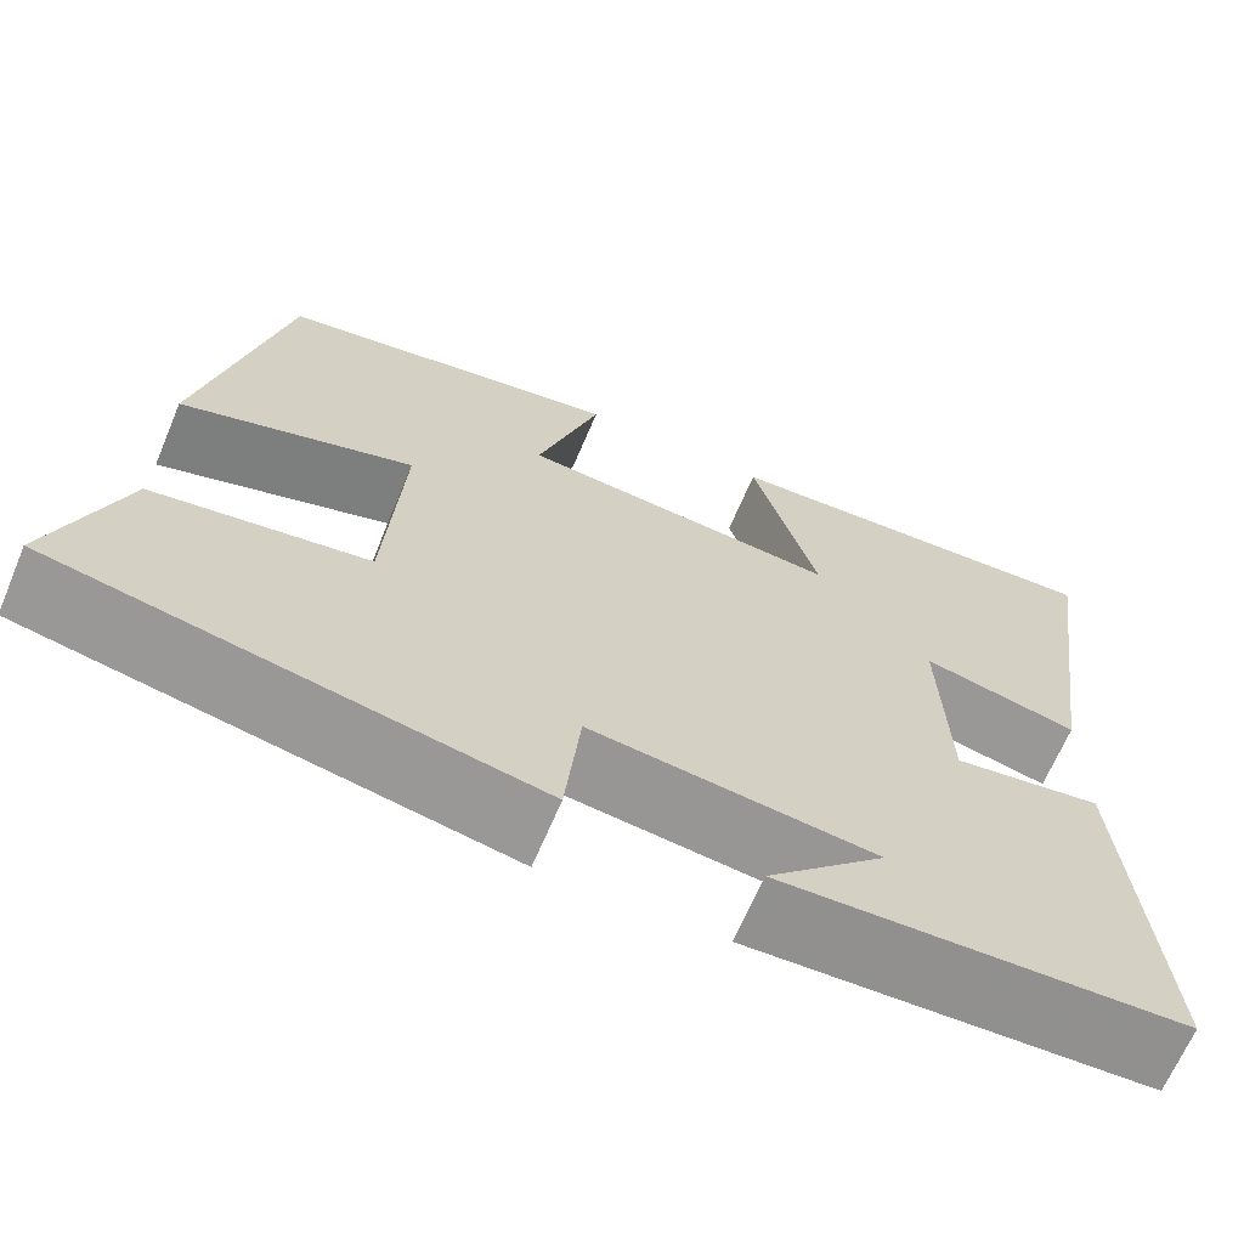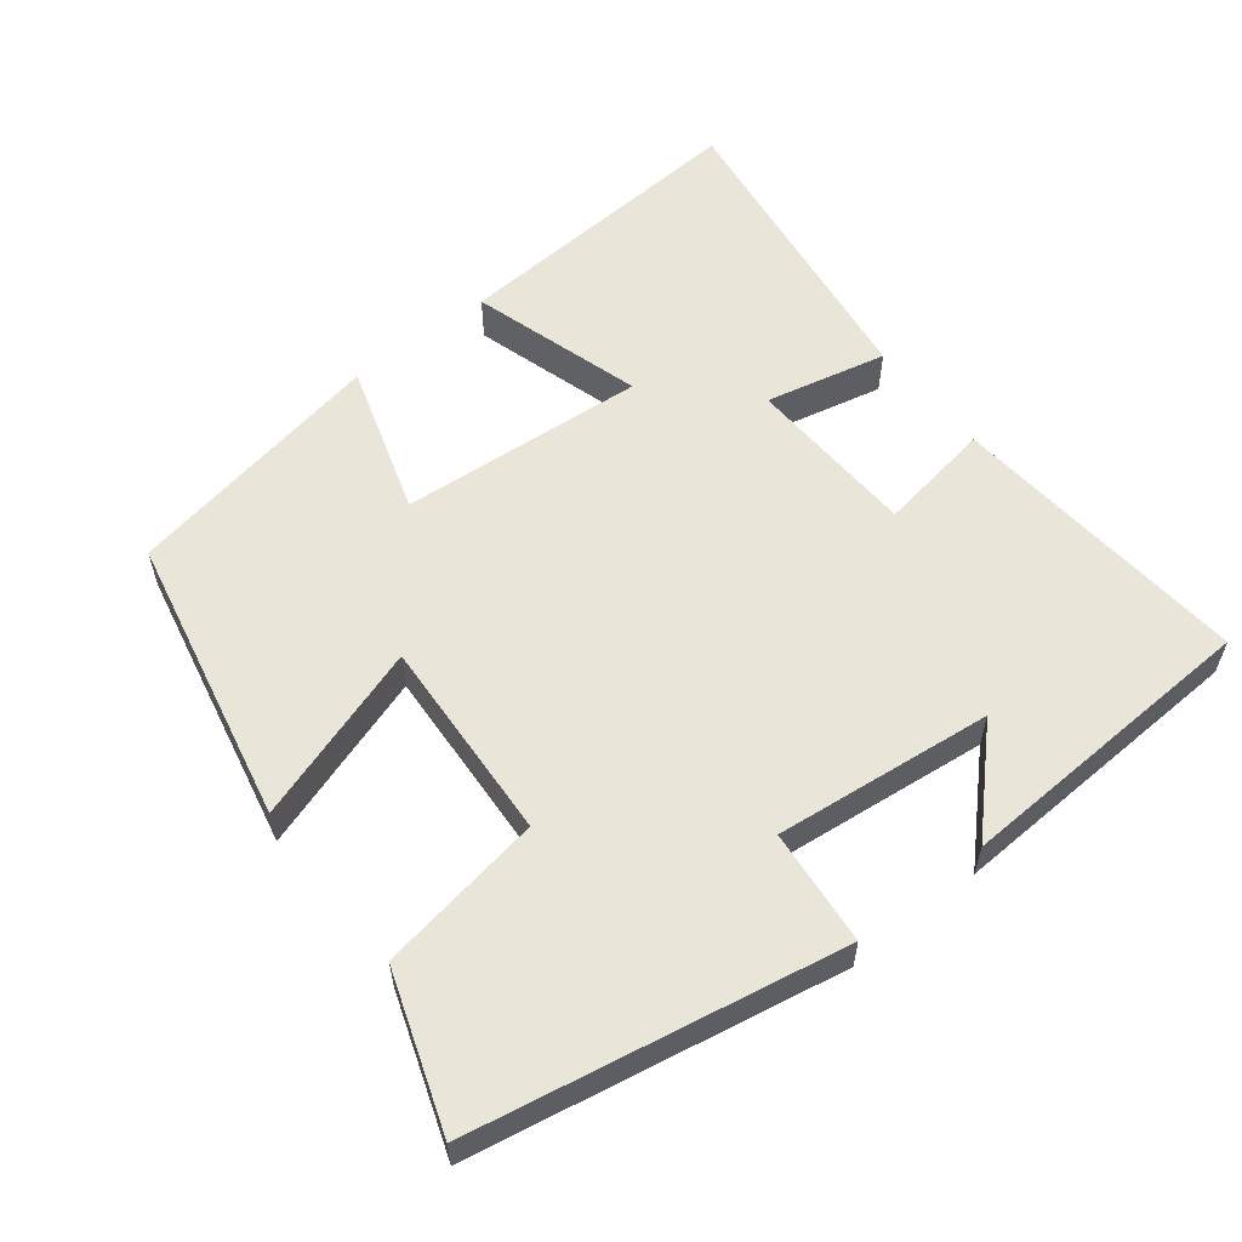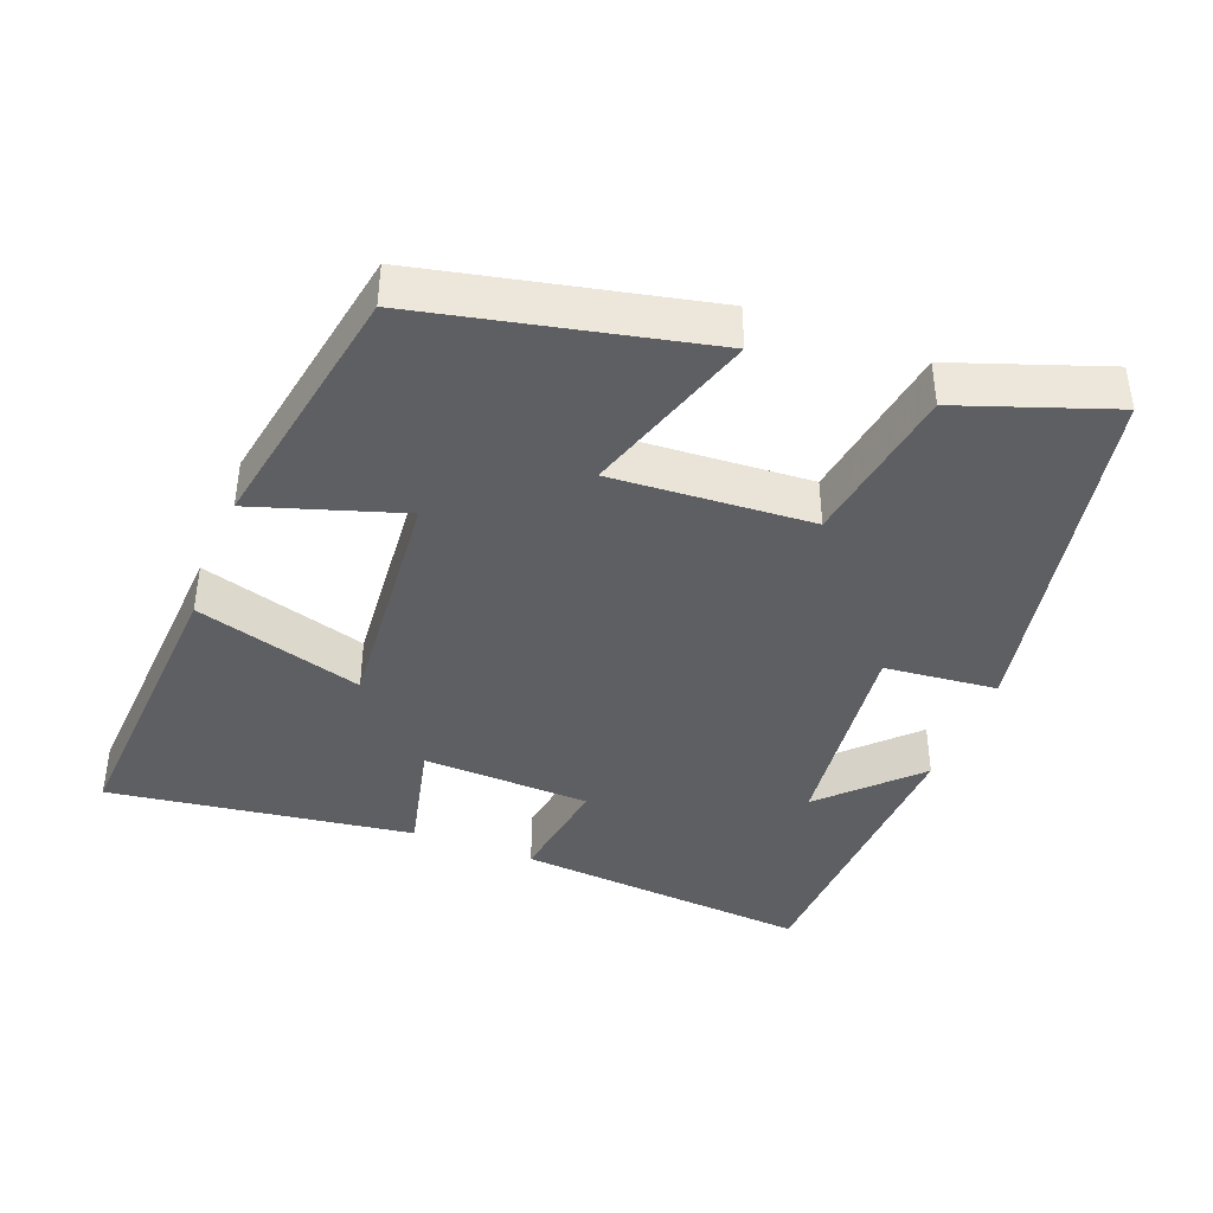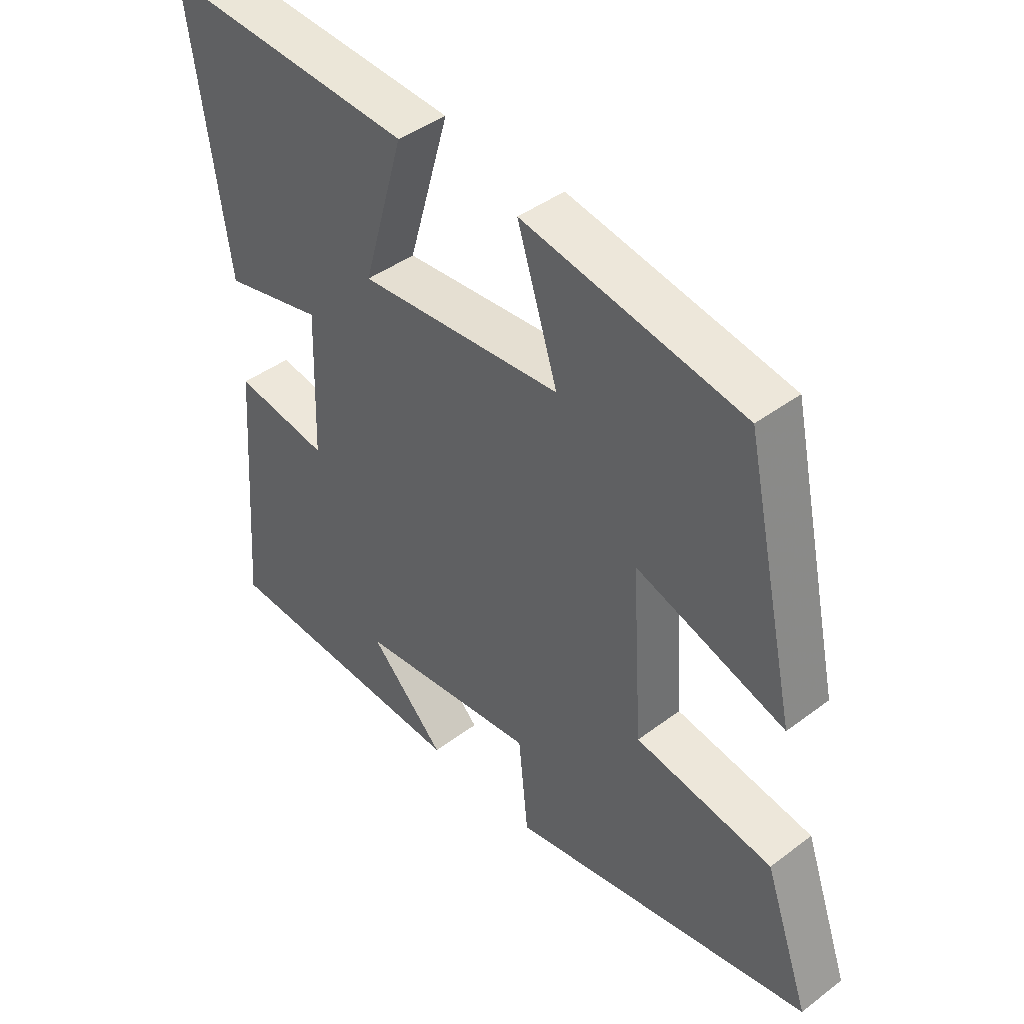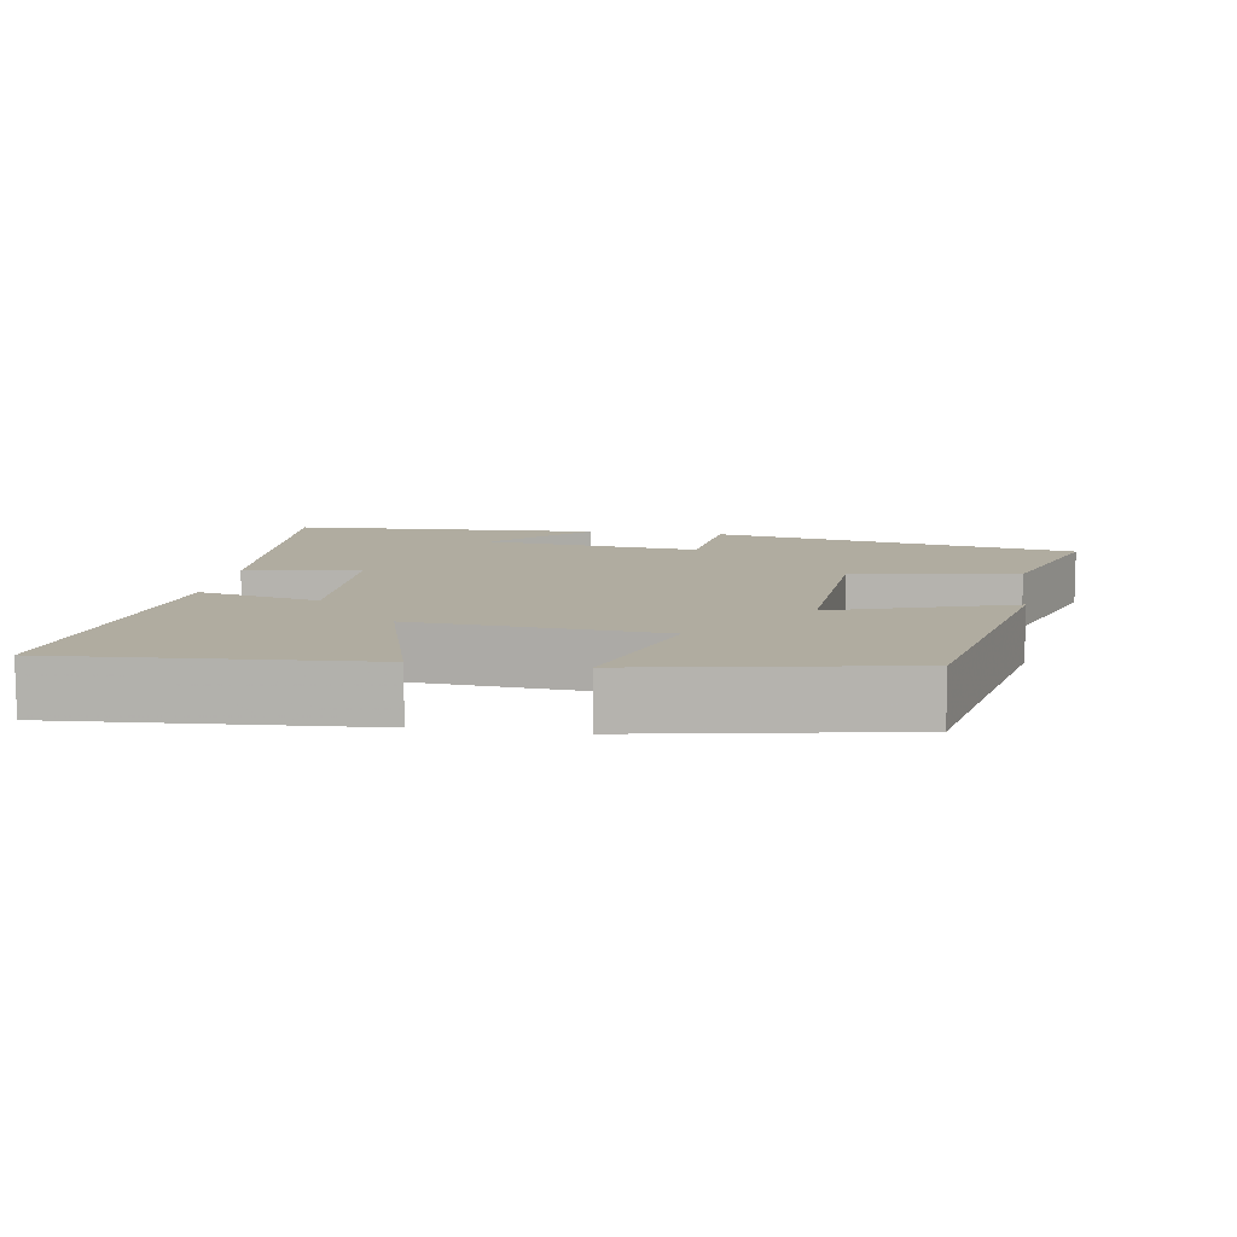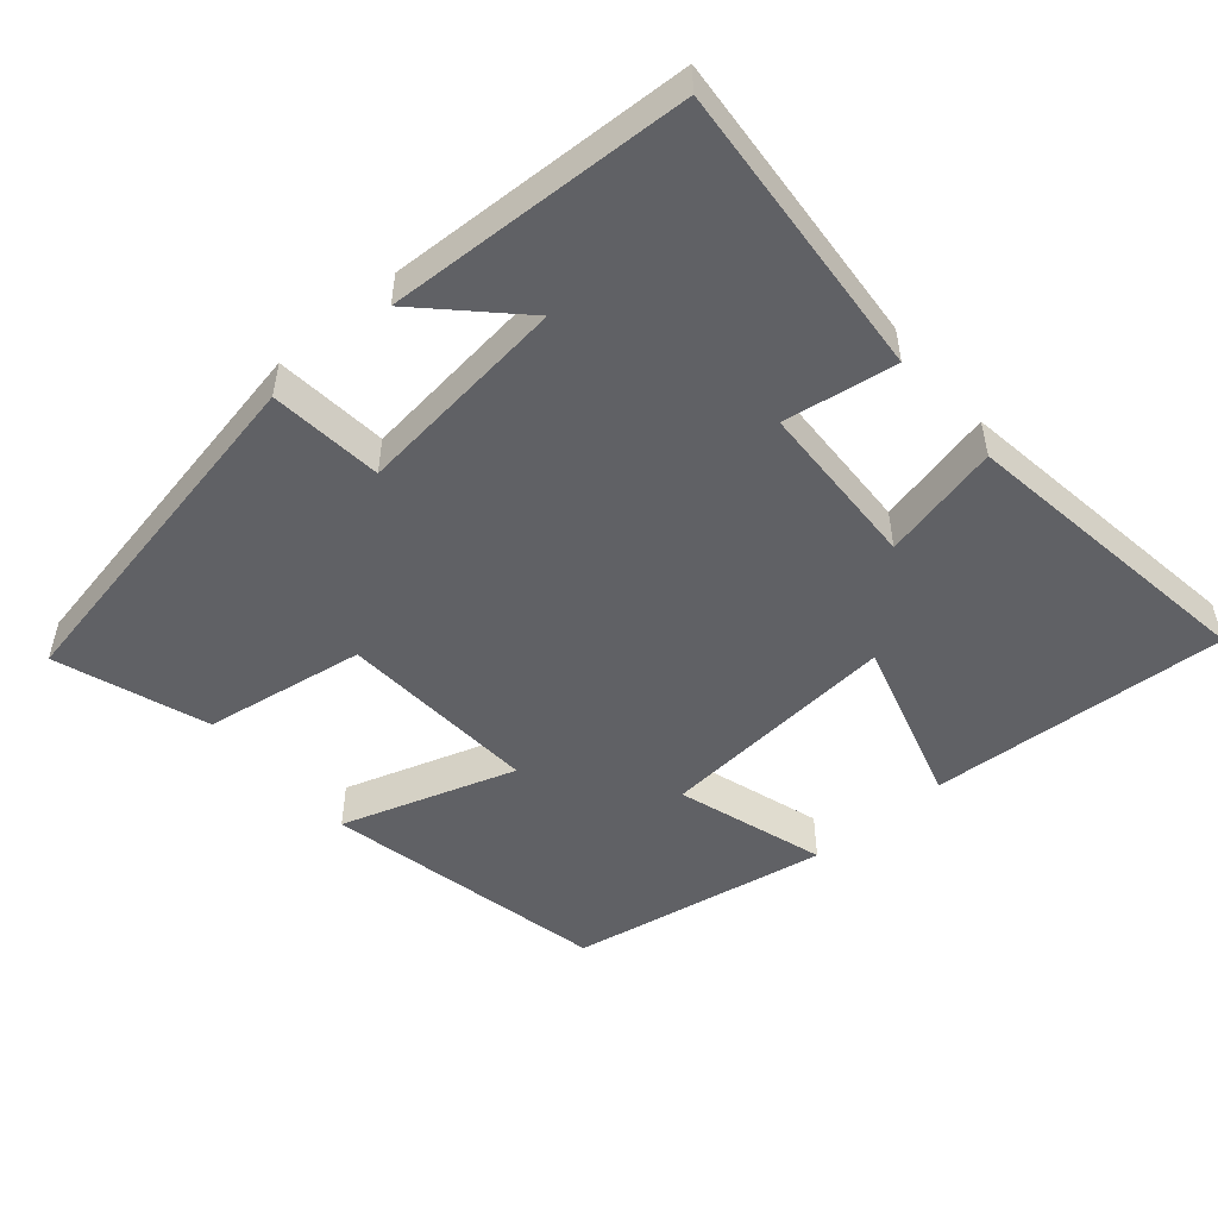
<metadata>
{"format":"obj","ext":"obj","renderer":"f3d","projection":"perspective","resolution":1024,"background":"white","views":[{"elev":-66.4,"azim":157.1,"up":"+Z"},{"elev":57.7,"azim":141.5,"up":"+Y"},{"elev":-40.9,"azim":68.8,"up":"+Y"},{"elev":42.6,"azim":48.1,"up":"+Z"},{"elev":10.0,"azim":8.6,"up":"+Y"},{"elev":-50.4,"azim":-139.5,"up":"+Y"}]}
</metadata>
<code>
v 0.414 0.07 0.435
v 0.5 0.07 0.042
v 0.257 0.07 0.12
v 0.275 0.07 -0.158
v 0.5 0.07 -0.194
v 0.574 0.07 -0.404
v 0.076 0.07 -0.5
v 0.06 0.07 -0.343
v -0.236 0.07 -0.377
v -0.112 0.07 -0.5
v -0.532 0.07 -0.482
v -0.5 0.07 -0.07
v -0.344 0.07 -0.094
v -0.336 0.07 0.14
v -0.5 0.07 0.102
v -0.561 0.07 0.525
v -0.146 0.07 0.5
v -0.214 0.07 0.266
v 0.12 0.07 0.294
v 0.054 0.07 0.5
v 0.414 0 0.435
v 0.5 0 0.042
v 0.257 0 0.12
v 0.275 0 -0.158
v 0.5 0 -0.194
v 0.574 0 -0.404
v 0.076 0 -0.5
v 0.06 0 -0.343
v -0.236 0 -0.377
v -0.112 0 -0.5
v -0.532 0 -0.482
v -0.5 0 -0.07
v -0.344 0 -0.094
v -0.336 0 0.14
v -0.5 0 0.102
v -0.561 0 0.525
v -0.146 0 0.5
v -0.214 0 0.266
v 0.12 0 0.294
v 0.054 0 0.5
f 19 20 1 2
f 15 16 17 18
f 14 15 18 19
f 13 14 19
f 11 12 13
f 9 10 11
f 9 11 13 19
f 5 6 7 8
f 4 5 8 9
f 3 4 9 19
f 2 3 19
f 22 21 40 39
f 38 37 36 35
f 39 38 35 34
f 39 34 33
f 33 32 31
f 31 30 29
f 39 33 31 29
f 28 27 26 25
f 29 28 25 24
f 39 29 24 23
f 39 23 22
f 1 21 22 2
f 2 22 23 3
f 3 23 24 4
f 4 24 25 5
f 5 25 26 6
f 6 26 27 7
f 7 27 28 8
f 8 28 29 9
f 9 29 30 10
f 10 30 31 11
f 11 31 32 12
f 12 32 33 13
f 13 33 34 14
f 14 34 35 15
f 15 35 36 16
f 16 36 37 17
f 17 37 38 18
f 18 38 39 19
f 19 39 40 20
f 20 40 21 1

</code>
